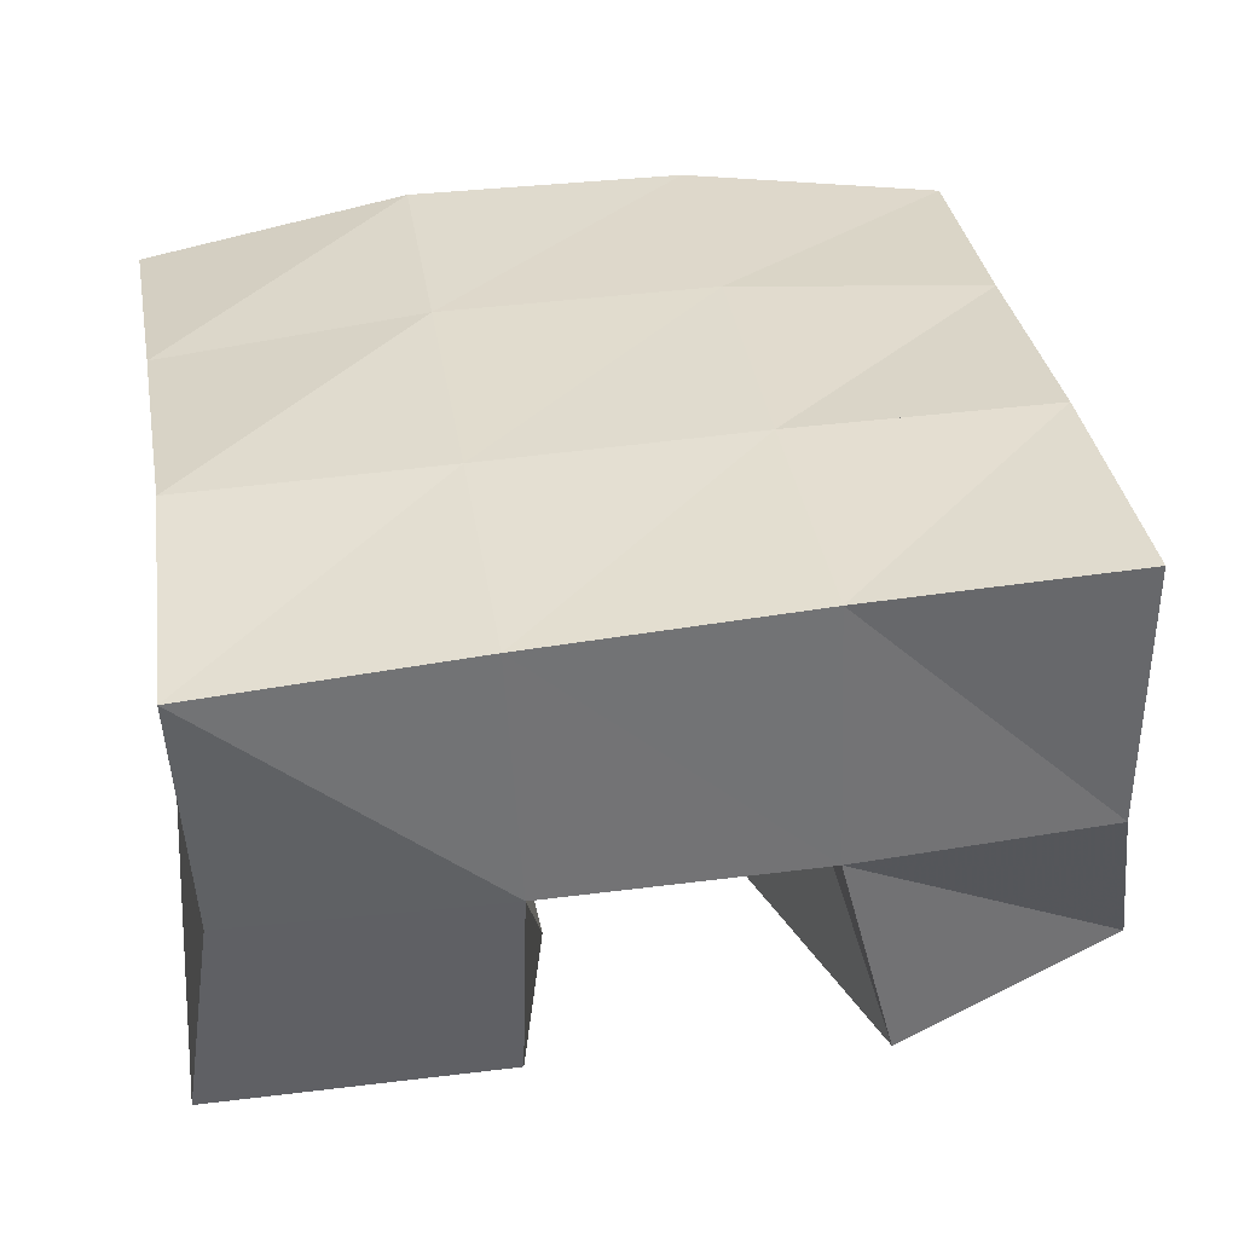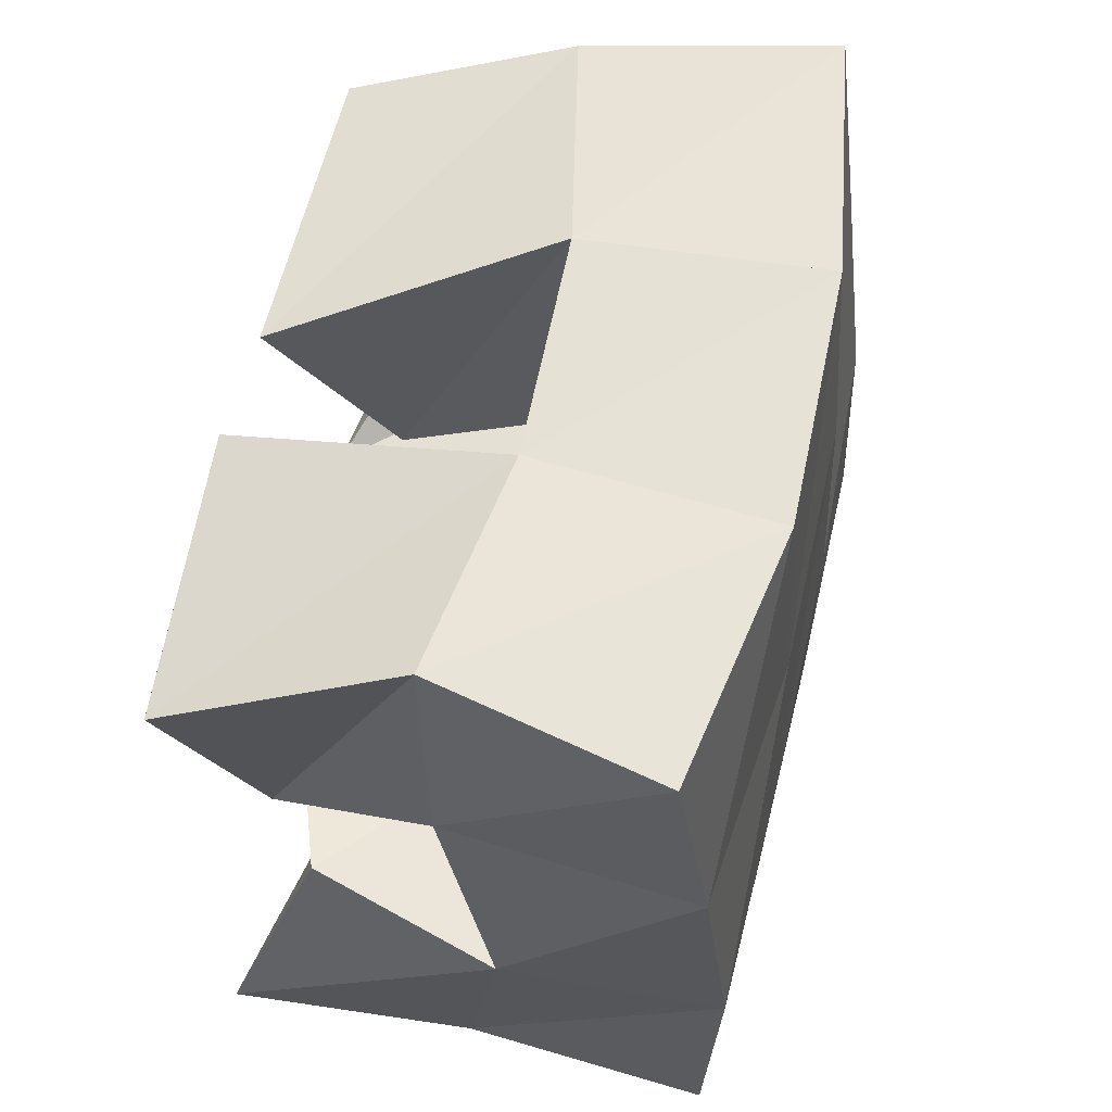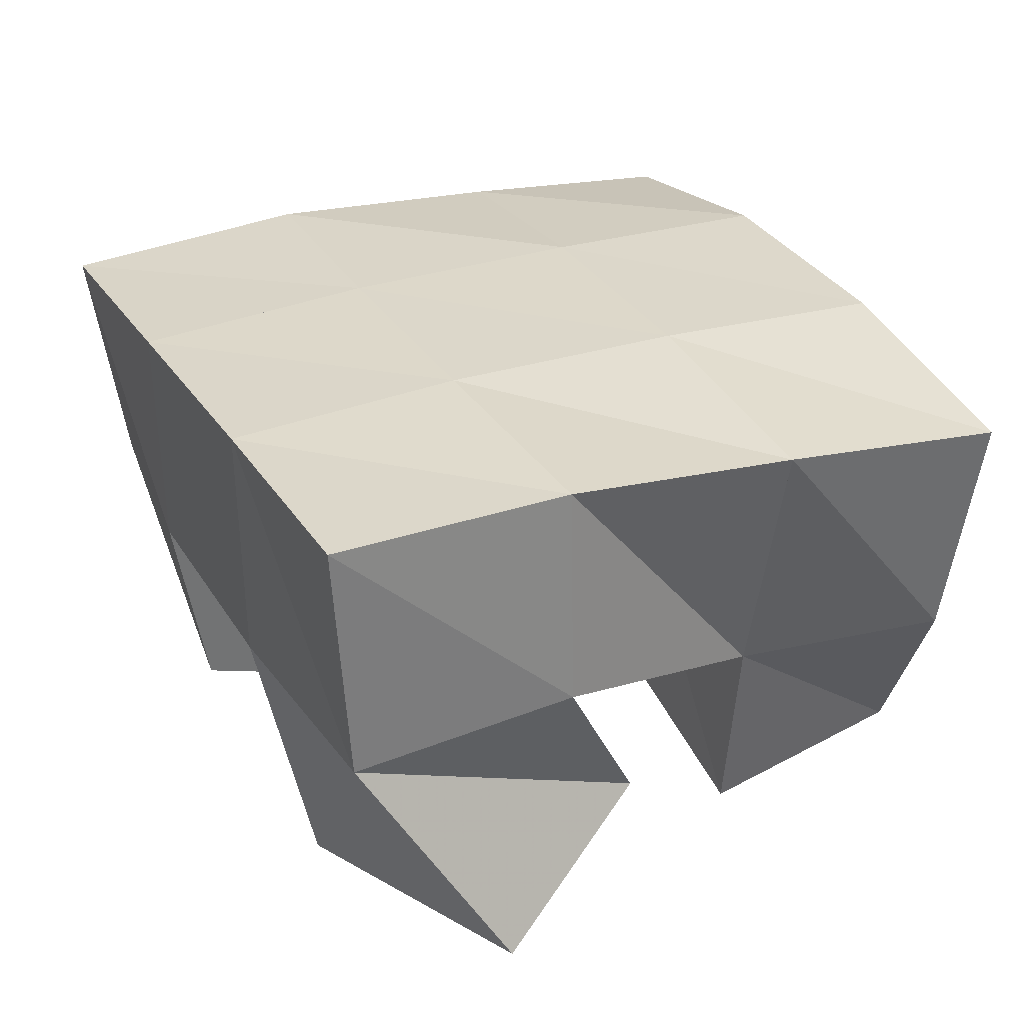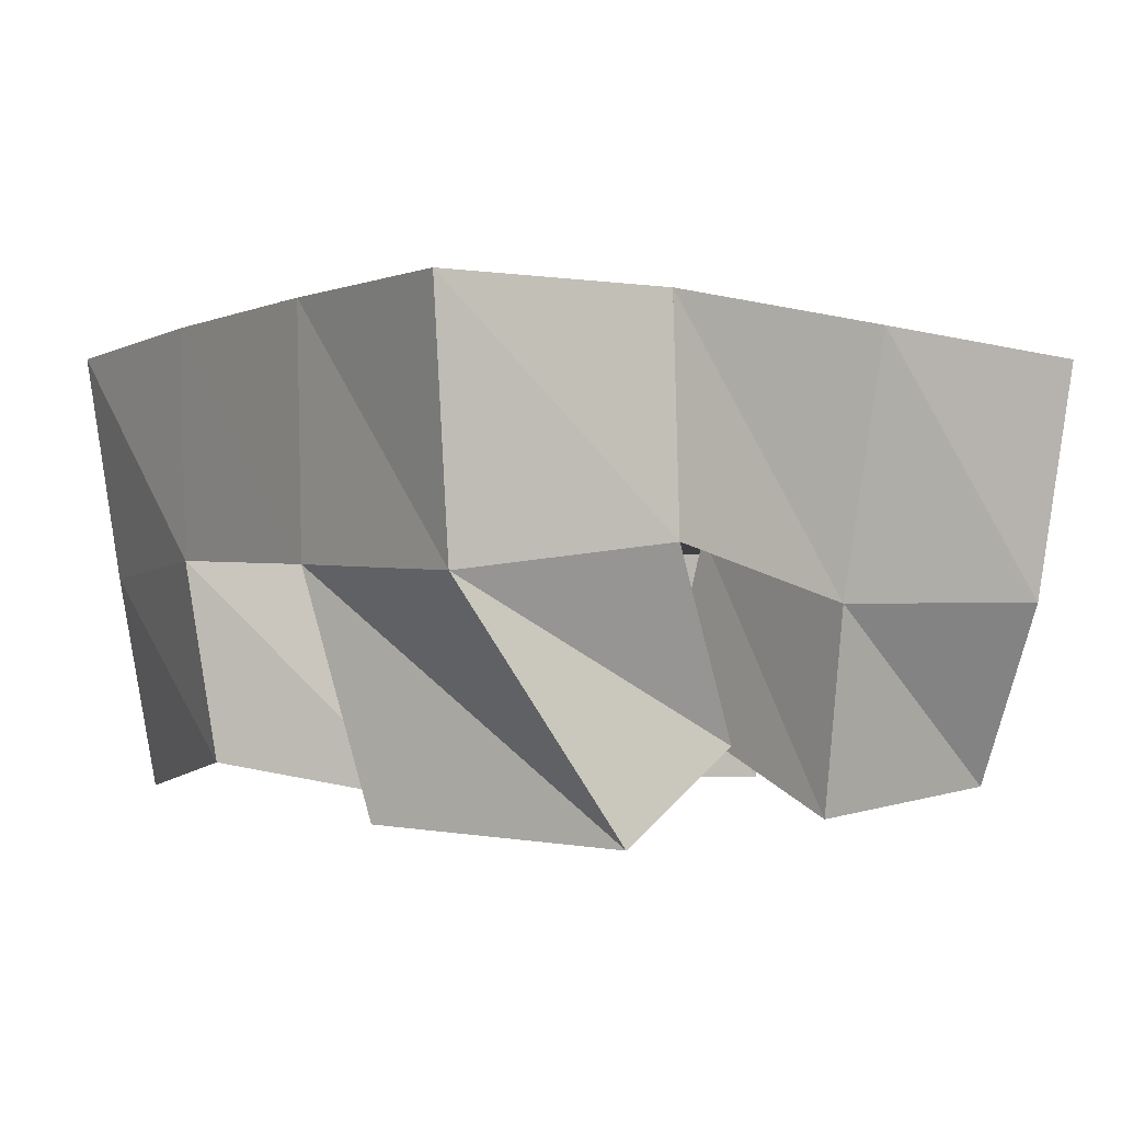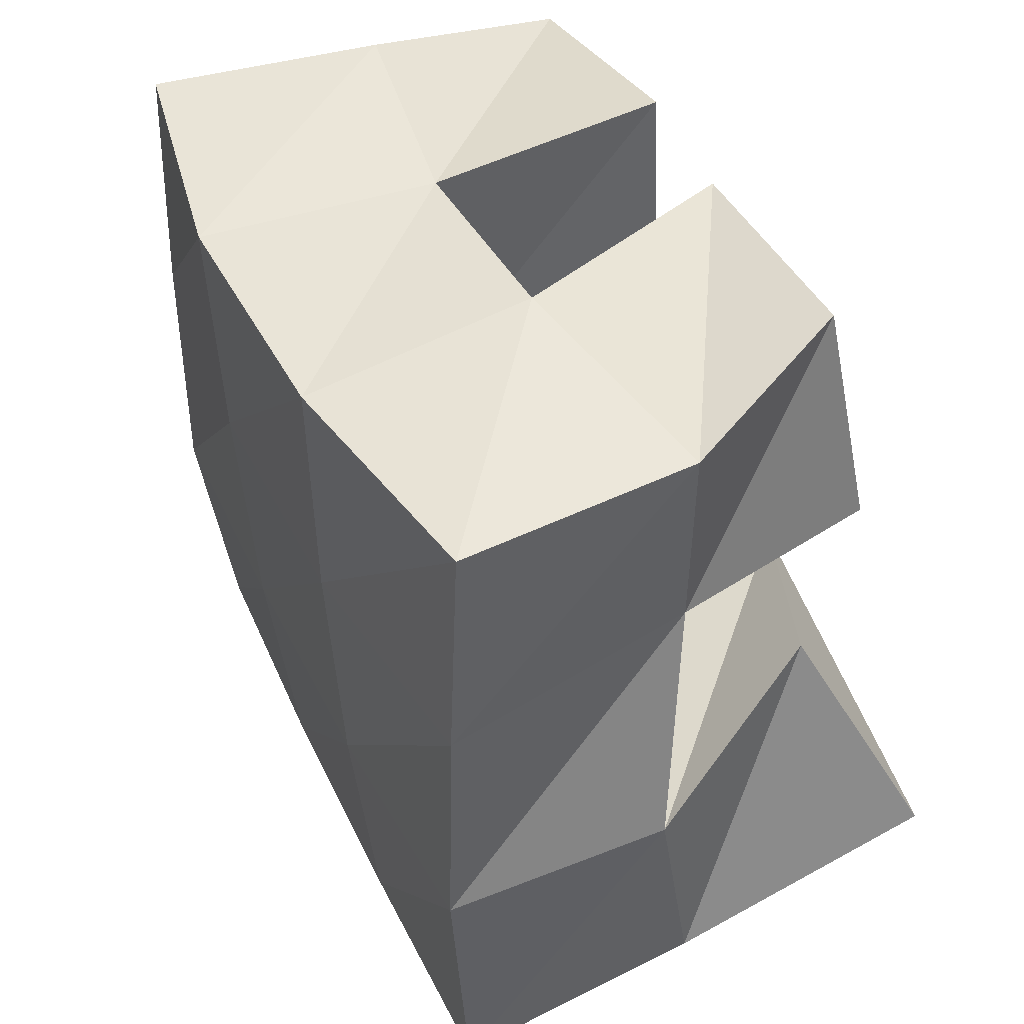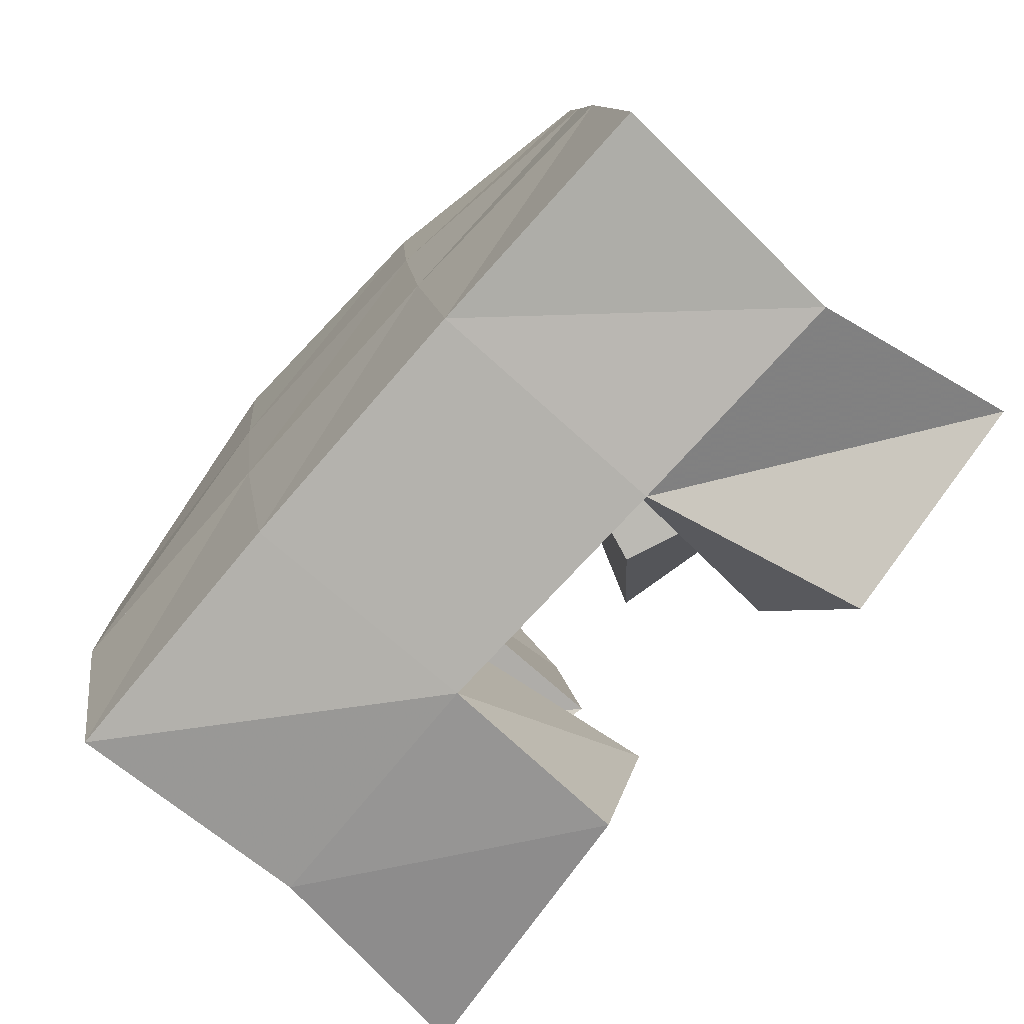
<metadata>
{"format":"obj","ext":"obj","renderer":"f3d","projection":"perspective","resolution":1024,"background":"white","views":[{"elev":-55.5,"azim":-179.2,"up":"+Z"},{"elev":52.3,"azim":102.3,"up":"+Z"},{"elev":31.5,"azim":-107.0,"up":"+Y"},{"elev":0.1,"azim":-113.9,"up":"+Y"},{"elev":53.4,"azim":-115.9,"up":"+Z"},{"elev":-72.2,"azim":-133.9,"up":"+Z"}]}
</metadata>
<code>
v 2.928 0.1 -0.2155
v 2.92 0.1476 -0.2257
v 2.92 0.1172 -0.1718
v 2.93 0.1564 -0.1791
v 2.871 0.1097 -0.2172
v 2.869 0.1518 -0.2243
v 2.869 0.1 -0.1716
v 2.877 0.1529 -0.1751
v 2.85 0.1199 -0.1235
v 2.838 0.157 -0.12
v 2.867 0.1 -0.07959
v 2.844 0.1524 -0.06568
v 2.801 0.1 -0.1115
v 2.795 0.1434 -0.1112
v 2.815 0.1036 -0.0653
v 2.795 0.1432 -0.0647
v 2.808 0.1025 -0.2053
v 2.819 0.1512 -0.2155
v 2.831 0.1 -0.1562
v 2.828 0.1552 -0.1674
v 2.763 0.1009 -0.1736
v 2.771 0.1503 -0.2041
v 2.792 0.1161 -0.1375
v 2.776 0.1554 -0.1569
v 2.925 0.1135 -0.1405
v 2.93 0.1457 -0.131
v 2.941 0.1 -0.09517
v 2.934 0.1455 -0.07857
v 2.882 0.1026 -0.1267
v 2.884 0.154 -0.1262
v 2.892 0.1 -0.07817
v 2.888 0.1525 -0.07498
v 2.921 0.197 -0.2328
v 2.928 0.2009 -0.1811
v 2.871 0.2001 -0.2248
v 2.879 0.2026 -0.175
v 2.82 0.2018 -0.216
v 2.828 0.2034 -0.1668
v 2.77 0.2026 -0.2074
v 2.778 0.2022 -0.157
v 2.937 0.1967 -0.1295
v 2.887 0.2025 -0.1235
v 2.835 0.2029 -0.116
v 2.785 0.1978 -0.1074
v 2.945 0.1914 -0.0808
v 2.894 0.2011 -0.0741
v 2.841 0.2007 -0.06633
v 2.791 0.1931 -0.05902
f 1 2 4
f 3 1 4
f 2 6 8
f 4 2 8
f 6 5 7
f 8 6 7
f 5 1 3
f 7 5 3
f 8 7 3
f 4 8 3
f 2 1 5
f 6 2 5
f 9 10 12
f 11 9 12
f 10 14 16
f 12 10 16
f 14 13 15
f 16 14 15
f 13 9 11
f 15 13 11
f 16 15 11
f 12 16 11
f 10 9 13
f 14 10 13
f 17 18 20
f 19 17 20
f 18 22 24
f 20 18 24
f 22 21 23
f 24 22 23
f 21 17 19
f 23 21 19
f 24 23 19
f 20 24 19
f 18 17 21
f 22 18 21
f 25 26 28
f 27 25 28
f 26 30 32
f 28 26 32
f 30 29 31
f 32 30 31
f 29 25 27
f 31 29 27
f 32 31 27
f 28 32 27
f 26 25 29
f 30 26 29
f 2 33 34
f 4 2 34
f 33 35 36
f 34 33 36
f 35 6 8
f 36 35 8
f 6 2 4
f 8 6 4
f 36 8 4
f 34 36 4
f 33 2 6
f 35 33 6
f 6 35 36
f 8 6 36
f 35 37 38
f 36 35 38
f 37 18 20
f 38 37 20
f 18 6 8
f 20 18 8
f 38 20 8
f 36 38 8
f 35 6 18
f 37 35 18
f 18 37 38
f 20 18 38
f 37 39 40
f 38 37 40
f 39 22 24
f 40 39 24
f 22 18 20
f 24 22 20
f 40 24 20
f 38 40 20
f 37 18 22
f 39 37 22
f 4 34 41
f 26 4 41
f 34 36 42
f 41 34 42
f 36 8 30
f 42 36 30
f 8 4 26
f 30 8 26
f 42 30 26
f 41 42 26
f 34 4 8
f 36 34 8
f 8 36 42
f 30 8 42
f 36 38 43
f 42 36 43
f 38 20 10
f 43 38 10
f 20 8 30
f 10 20 30
f 43 10 30
f 42 43 30
f 36 8 20
f 38 36 20
f 20 38 43
f 10 20 43
f 38 40 44
f 43 38 44
f 40 24 14
f 44 40 14
f 24 20 10
f 14 24 10
f 44 14 10
f 43 44 10
f 38 20 24
f 40 38 24
f 26 41 45
f 28 26 45
f 41 42 46
f 45 41 46
f 42 30 32
f 46 42 32
f 30 26 28
f 32 30 28
f 46 32 28
f 45 46 28
f 41 26 30
f 42 41 30
f 30 42 46
f 32 30 46
f 42 43 47
f 46 42 47
f 43 10 12
f 47 43 12
f 10 30 32
f 12 10 32
f 47 12 32
f 46 47 32
f 42 30 10
f 43 42 10
f 10 43 47
f 12 10 47
f 43 44 48
f 47 43 48
f 44 14 16
f 48 44 16
f 14 10 12
f 16 14 12
f 48 16 12
f 47 48 12
f 43 10 14
f 44 43 14

</code>
